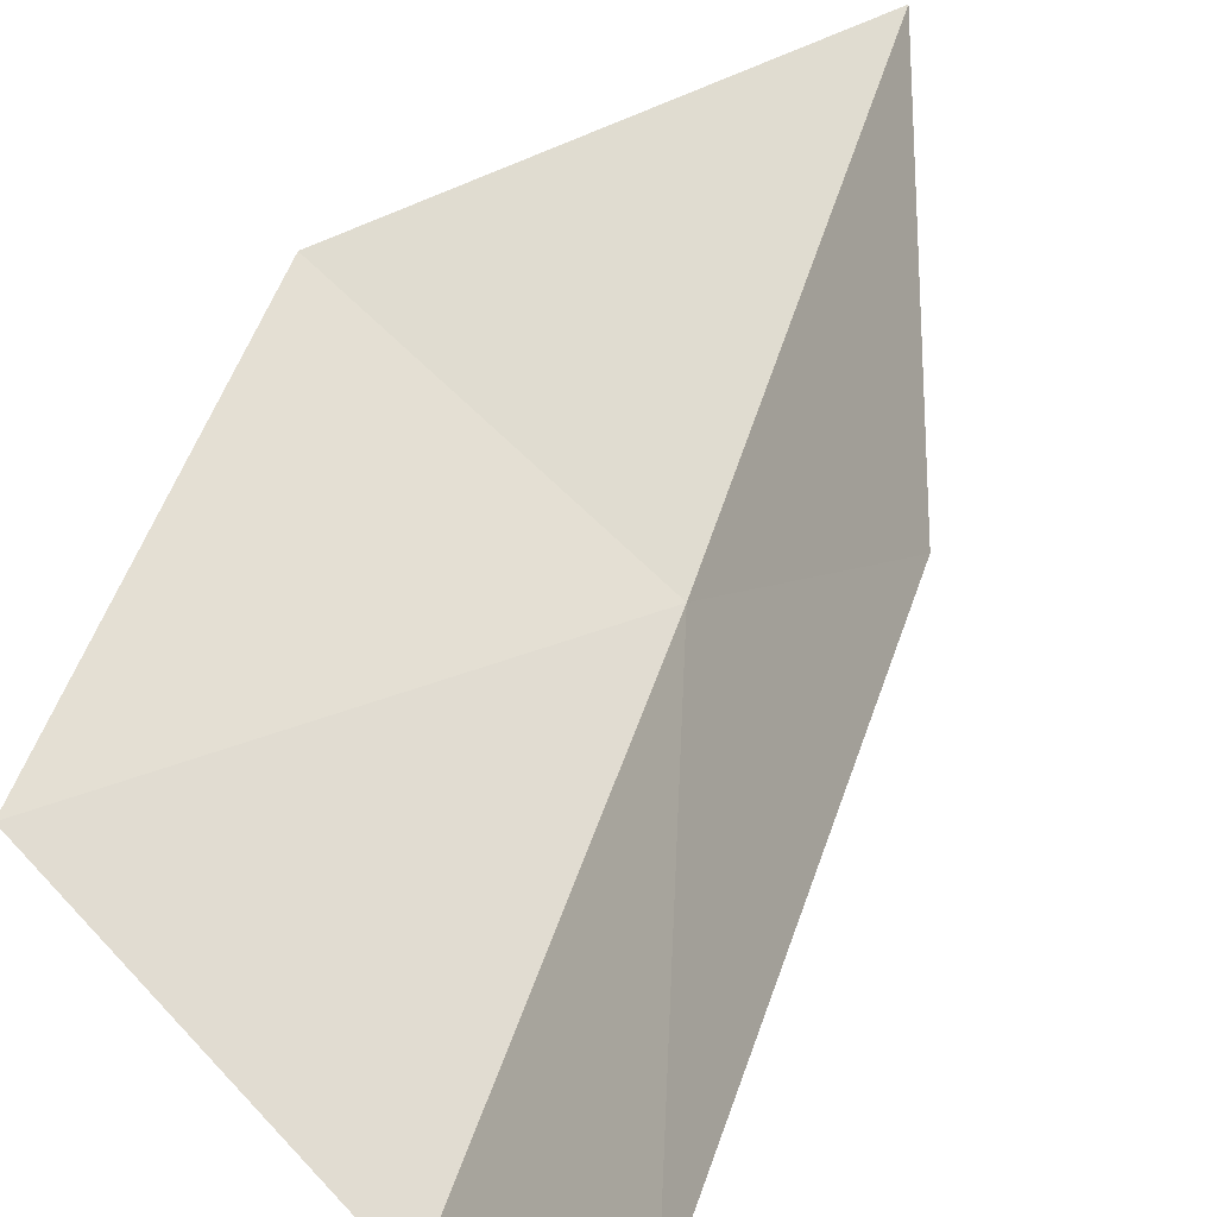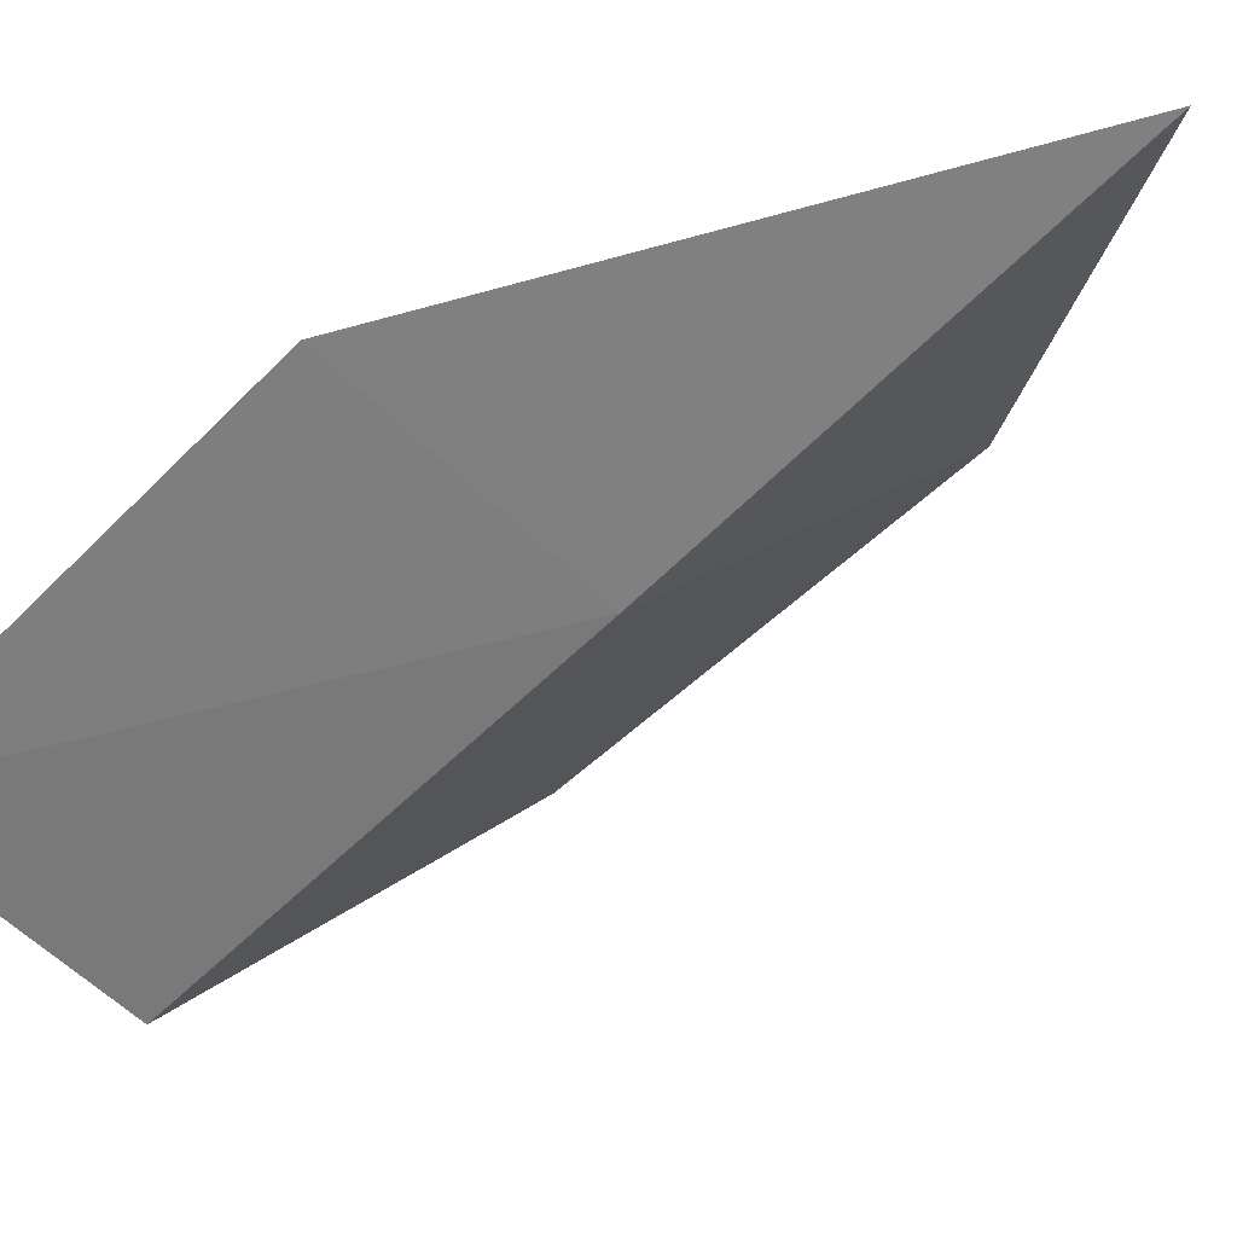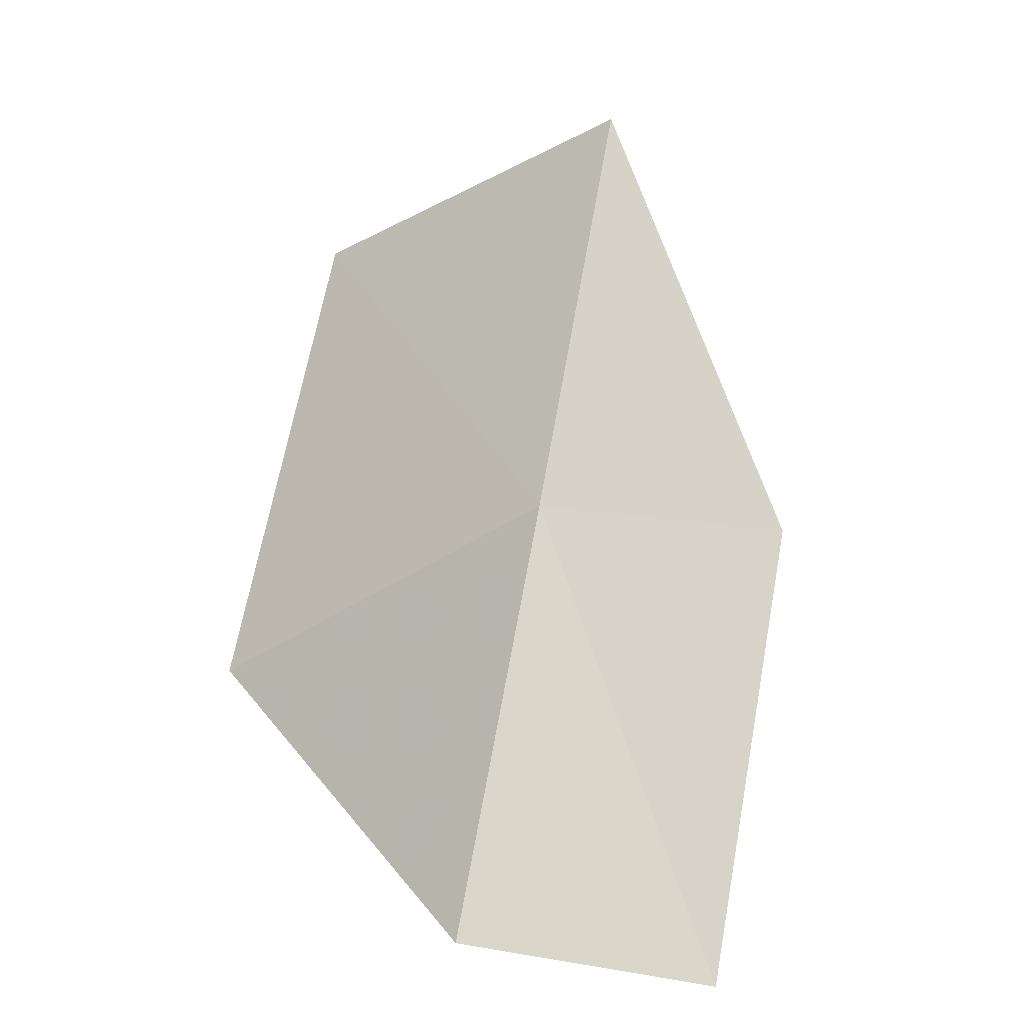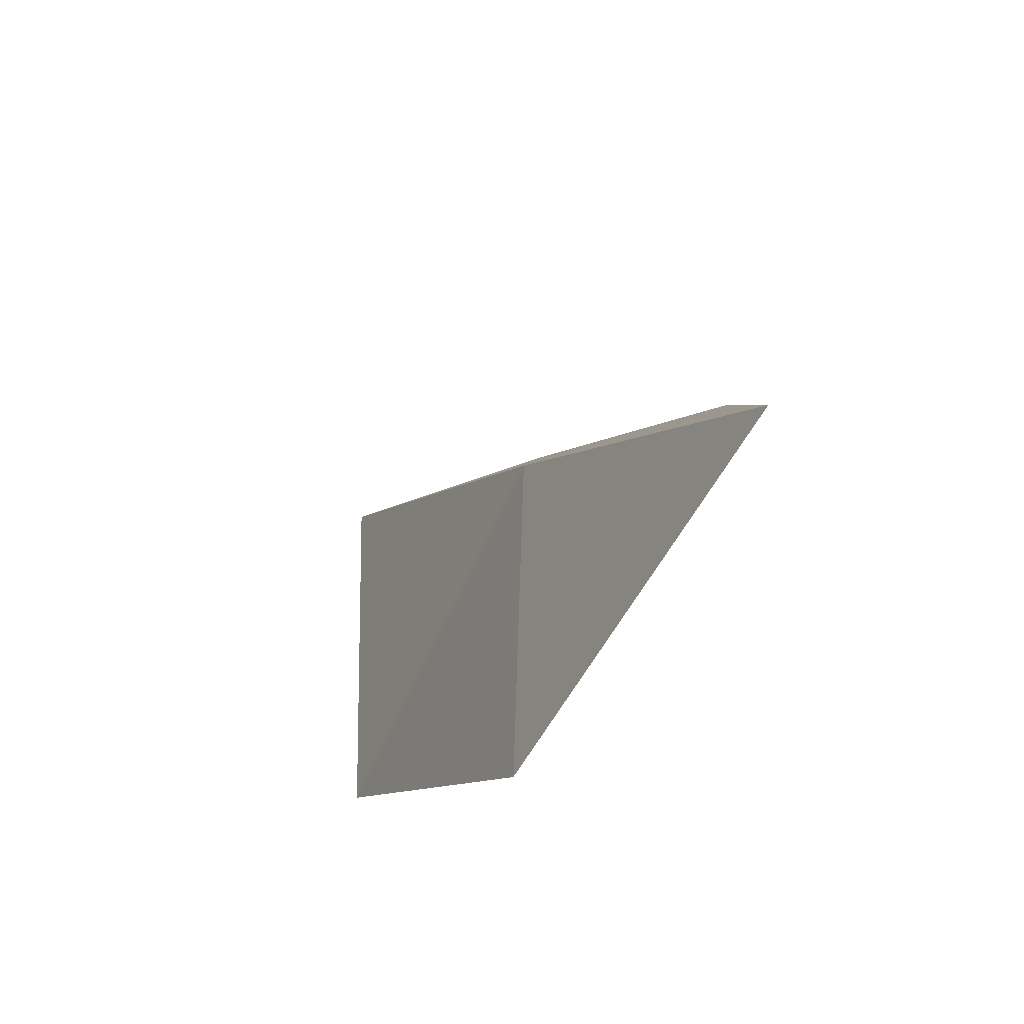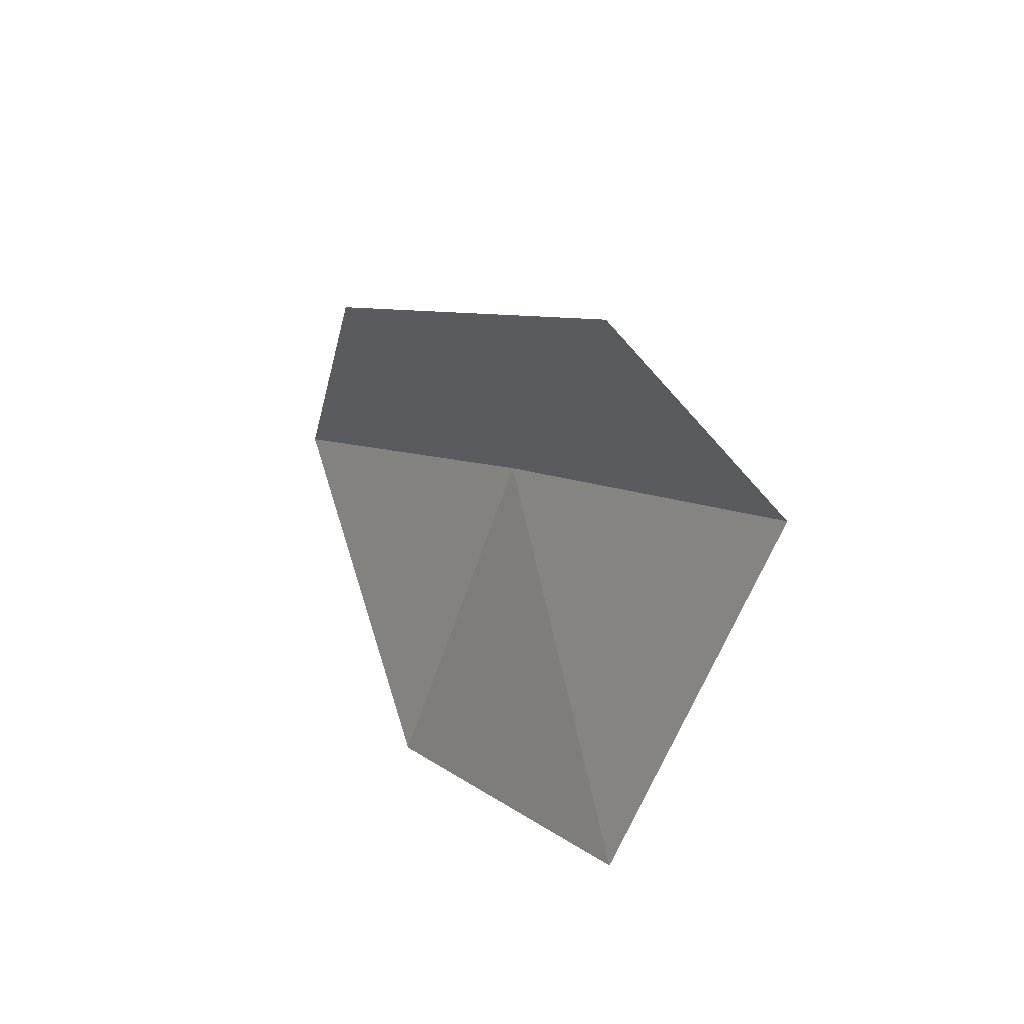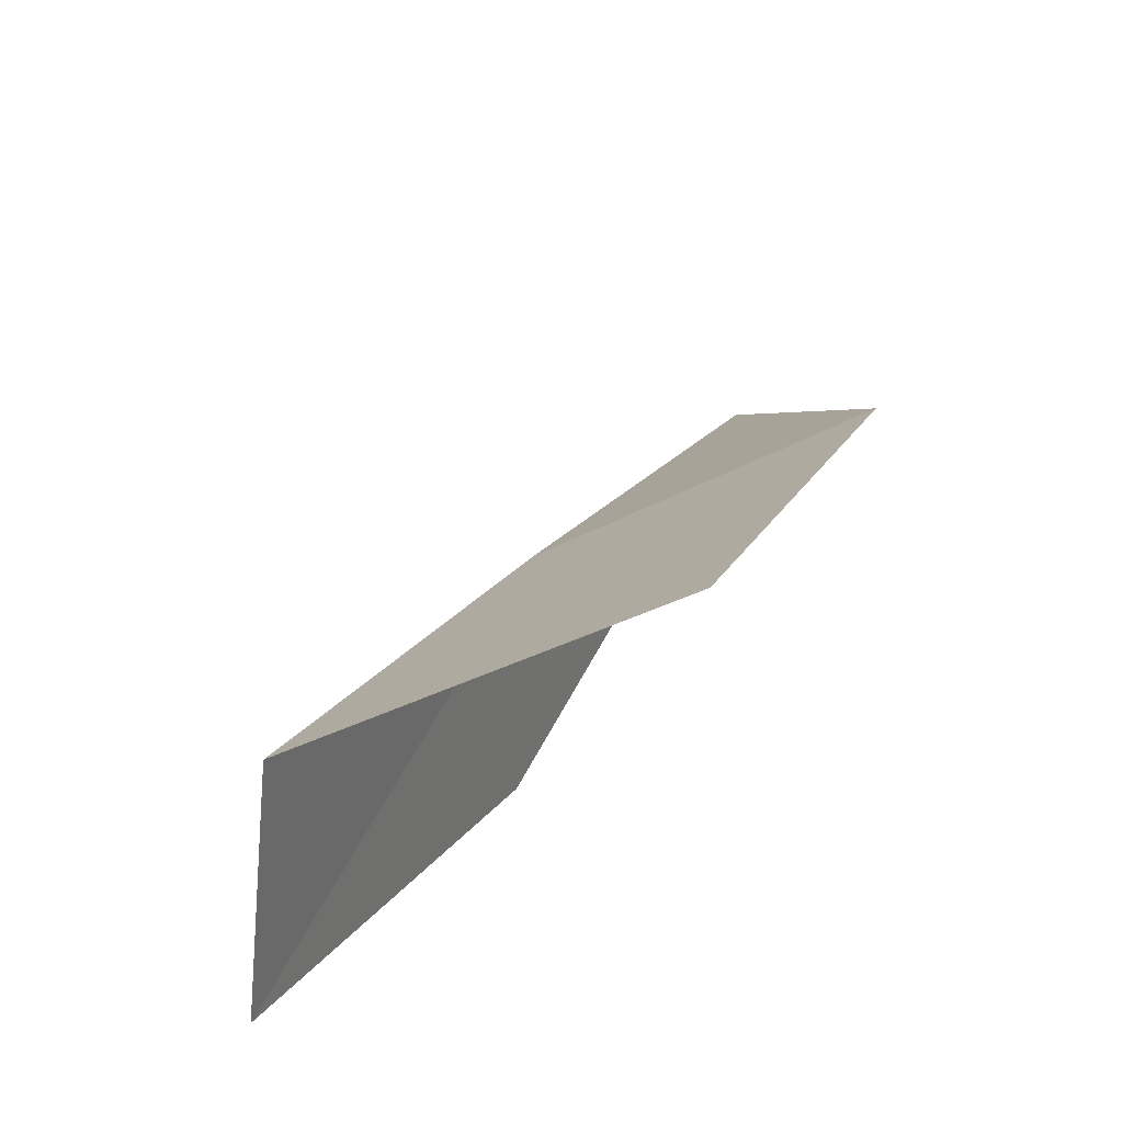
<metadata>
{"format":"obj","ext":"obj","renderer":"f3d","projection":"perspective","resolution":1024,"background":"white","views":[{"elev":34.7,"azim":30.9,"up":"+Z"},{"elev":-9.0,"azim":133.5,"up":"+Z"},{"elev":-50.1,"azim":-30.5,"up":"+Y"},{"elev":62.4,"azim":-63.7,"up":"+Y"},{"elev":-72.8,"azim":95.3,"up":"+Y"},{"elev":-49.4,"azim":-130.6,"up":"+Y"}]}
</metadata>
<code>
v 35.6 -5.508 3.4
v 35.83 -7.541 2.163
v 36.88 -7.887 2.898
v 36.63 -5.873 4.159
v 35.34 -3.508 4.683
v 33.95 -5.311 4.155
v 34.1 -7.287 3.077
f 1 2 3
f 1 3 4
f 1 4 5
f 1 5 6
f 1 6 7
f 1 7 2

</code>
